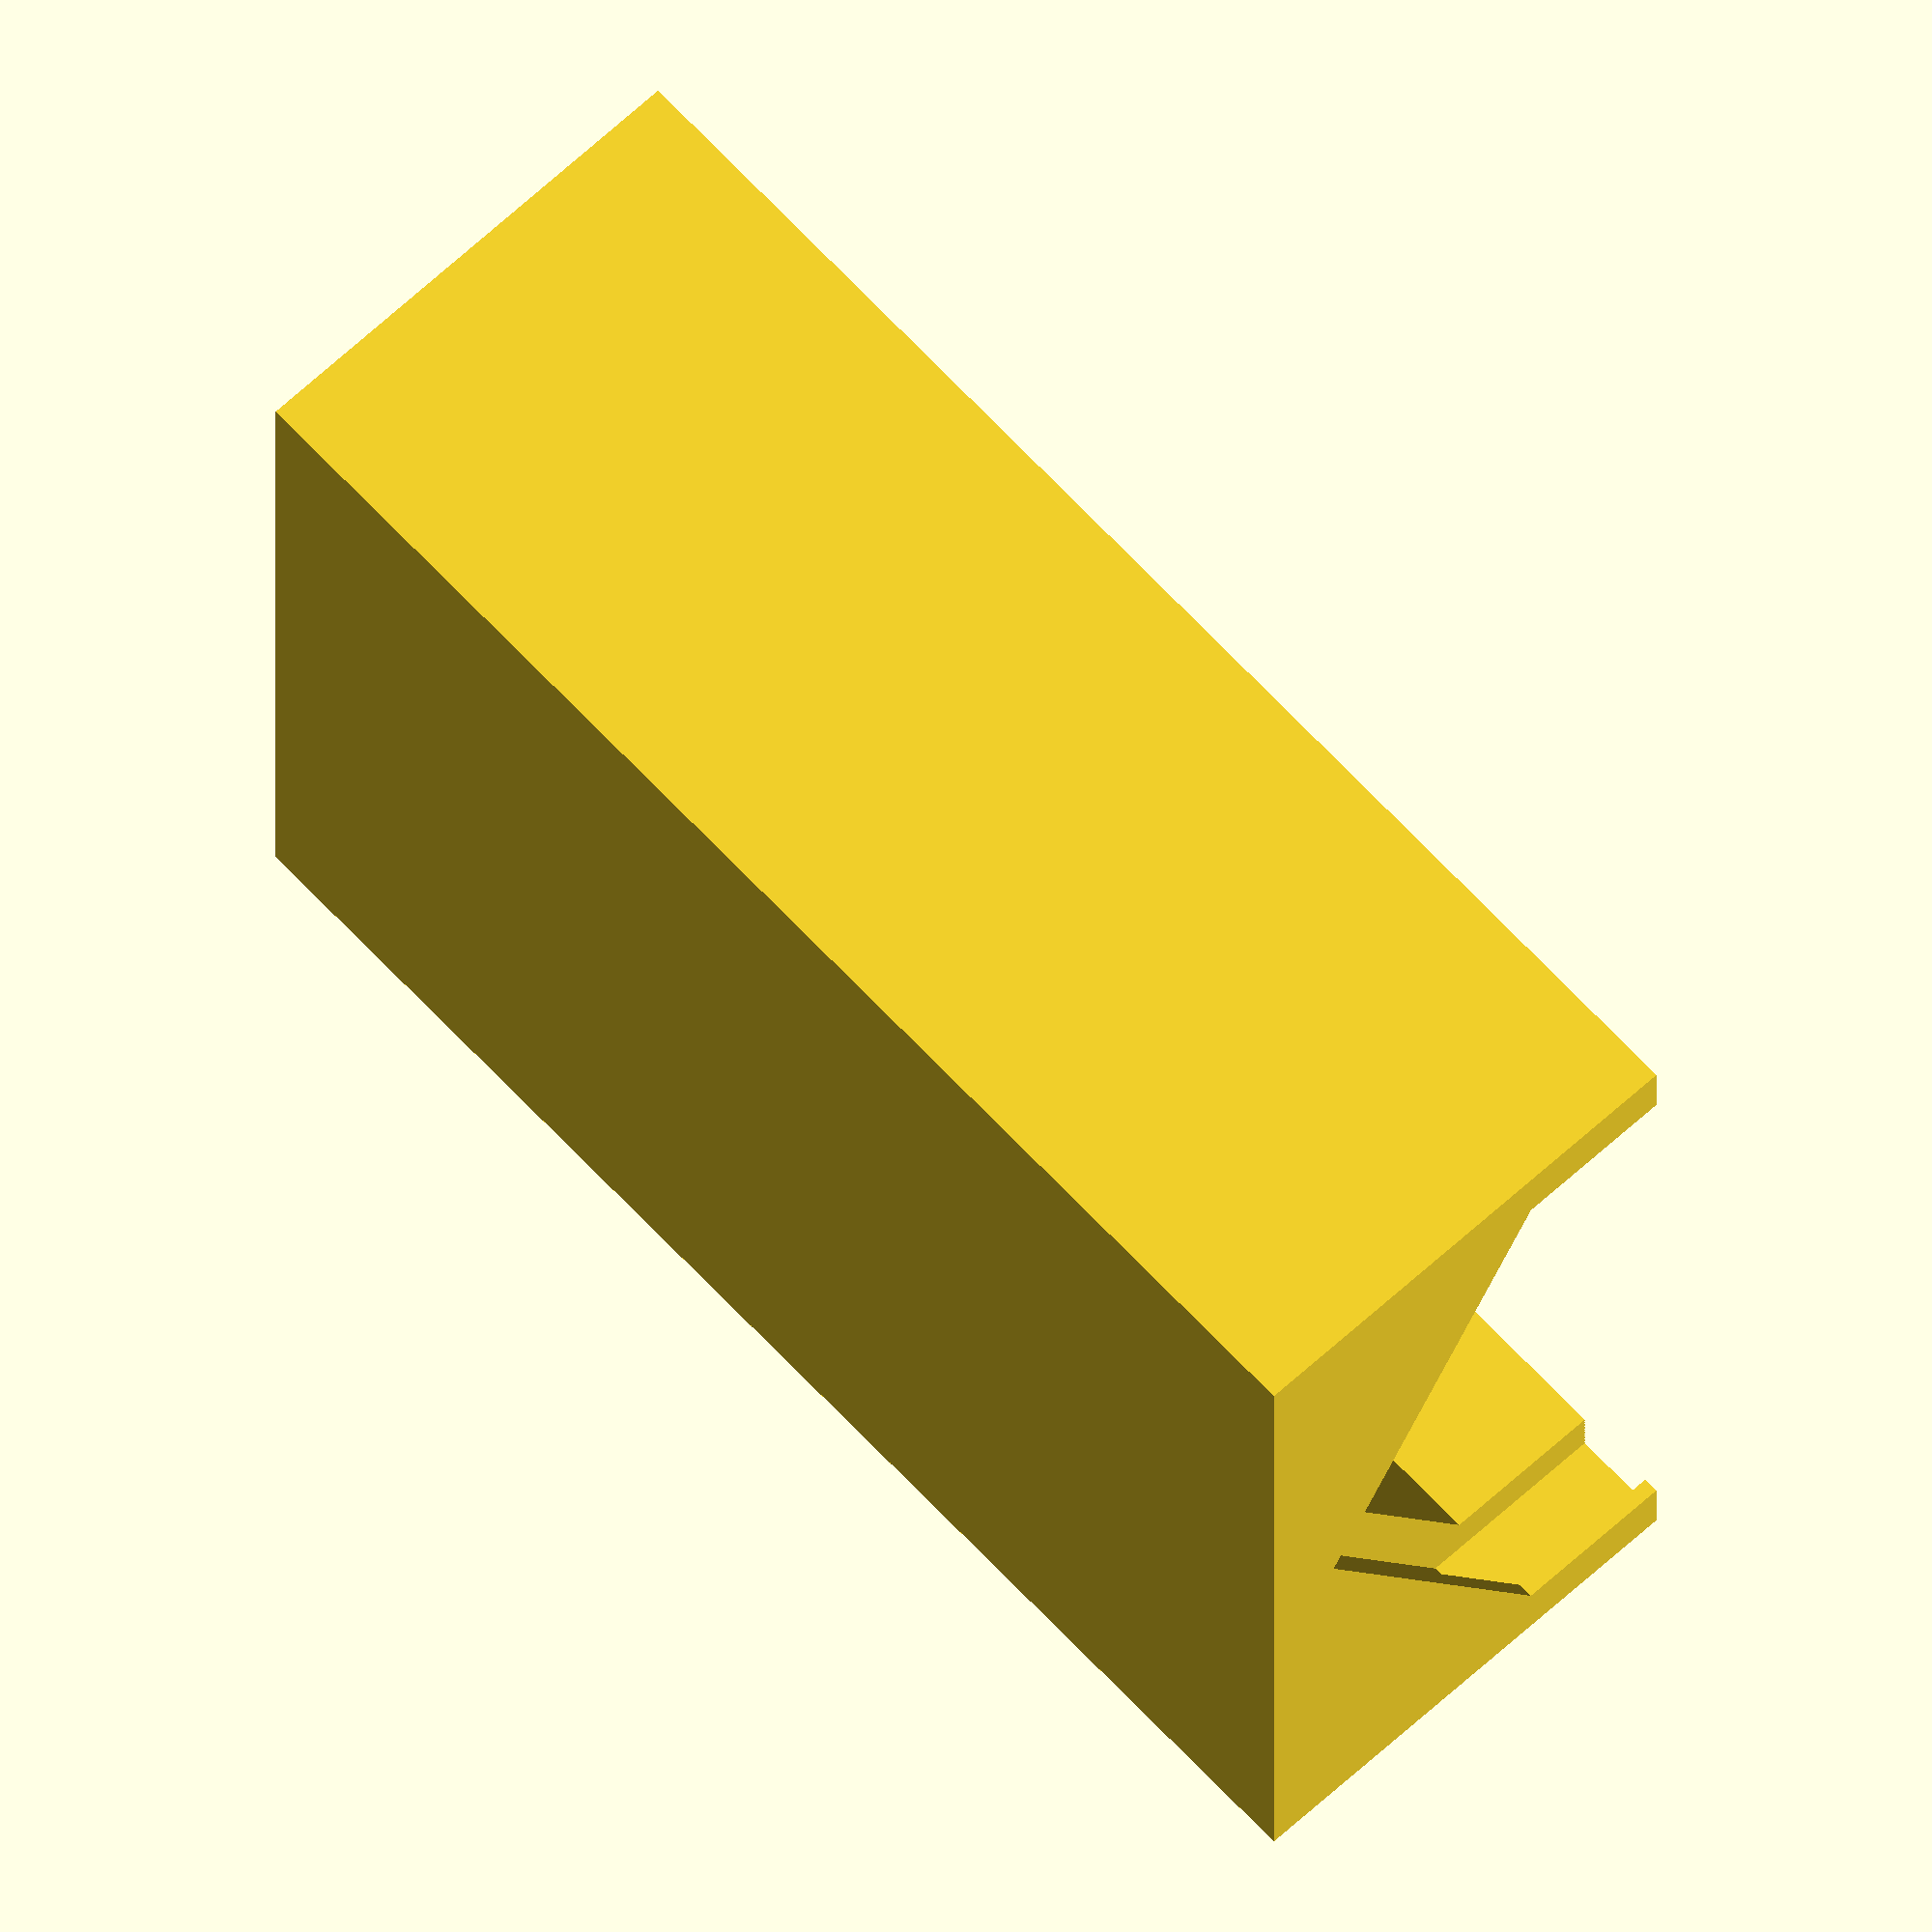
<openscad>

$fn=200;
THICK = 1;

TILE_L = 17;
TILE_COUNT = 6;

BOX_W = 64;
BOX_L = 88.5;
BOX_H = 32;

difference() {
    cube(size = [
        BOX_W + (THICK * 2),
        BOX_L + (THICK * 2), 
        BOX_H]);

    translate([33, -5, 38])
        rotate([0, 90, 90]) 
            cylinder(h = 200, r = 33, $fn=6);

    tile_slot(1);
    tile_slot(1 + TILE_L);

    tile_slot(6 + TILE_L);
    tile_slot(6 + (TILE_L * 2));

    tile_slot(11 + (TILE_L * 2));
    tile_slot(11 + (TILE_L * 3));

    tile_slot(16 + (TILE_L * 3));
    tile_slot(16 + (TILE_L * 4));
}

module tile_slot(y) {
    translate([33, y, 38])
        rotate([0, 90, 90]) 
            cylinder(h = 5.5, r = 37, $fn=6);
}

</openscad>
<views>
elev=114.5 azim=270.0 roll=312.7 proj=o view=wireframe
</views>
